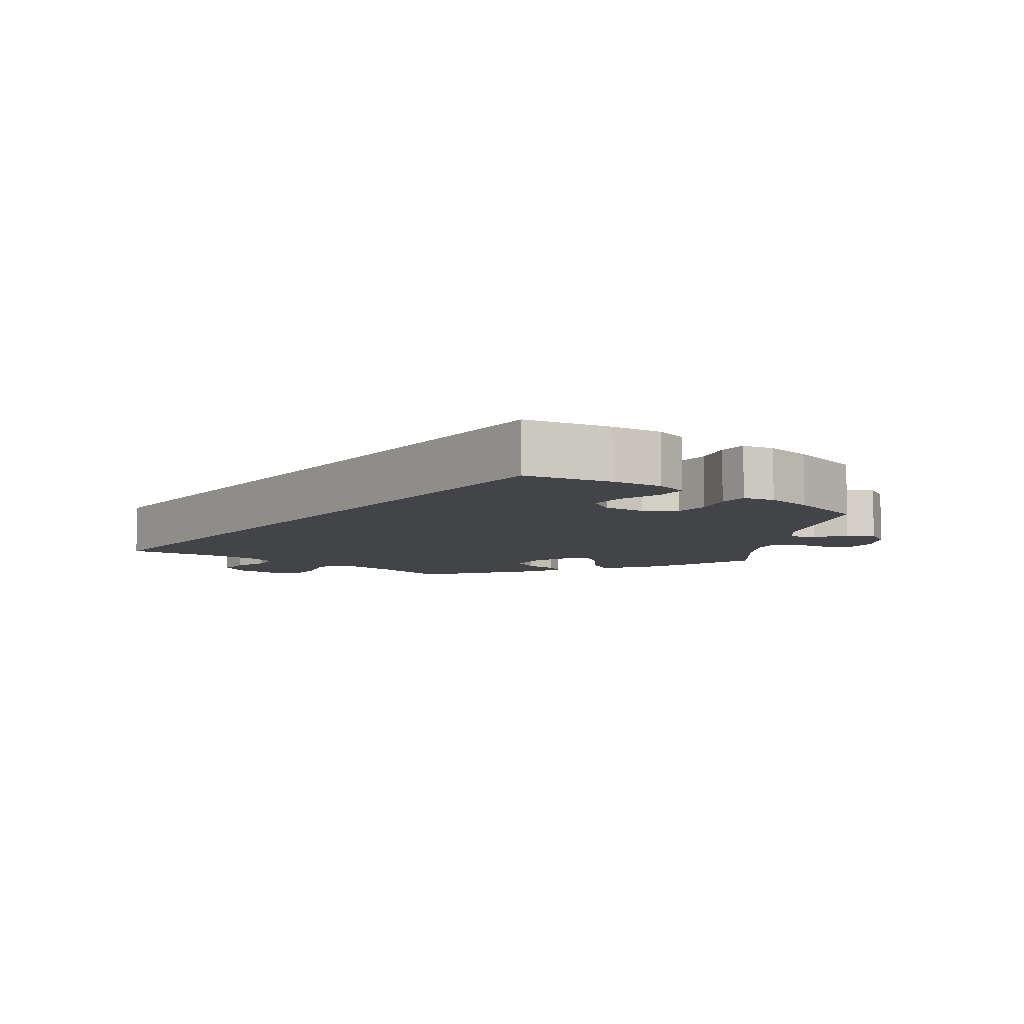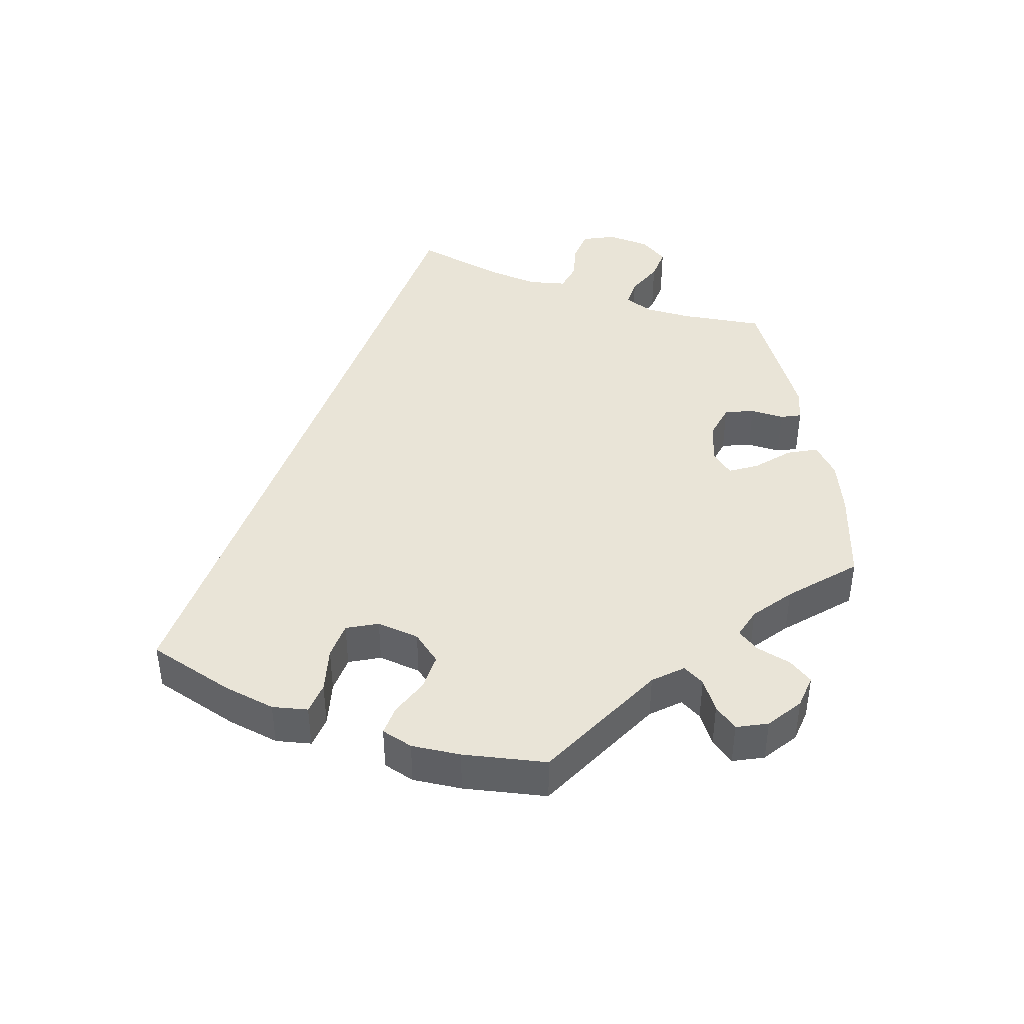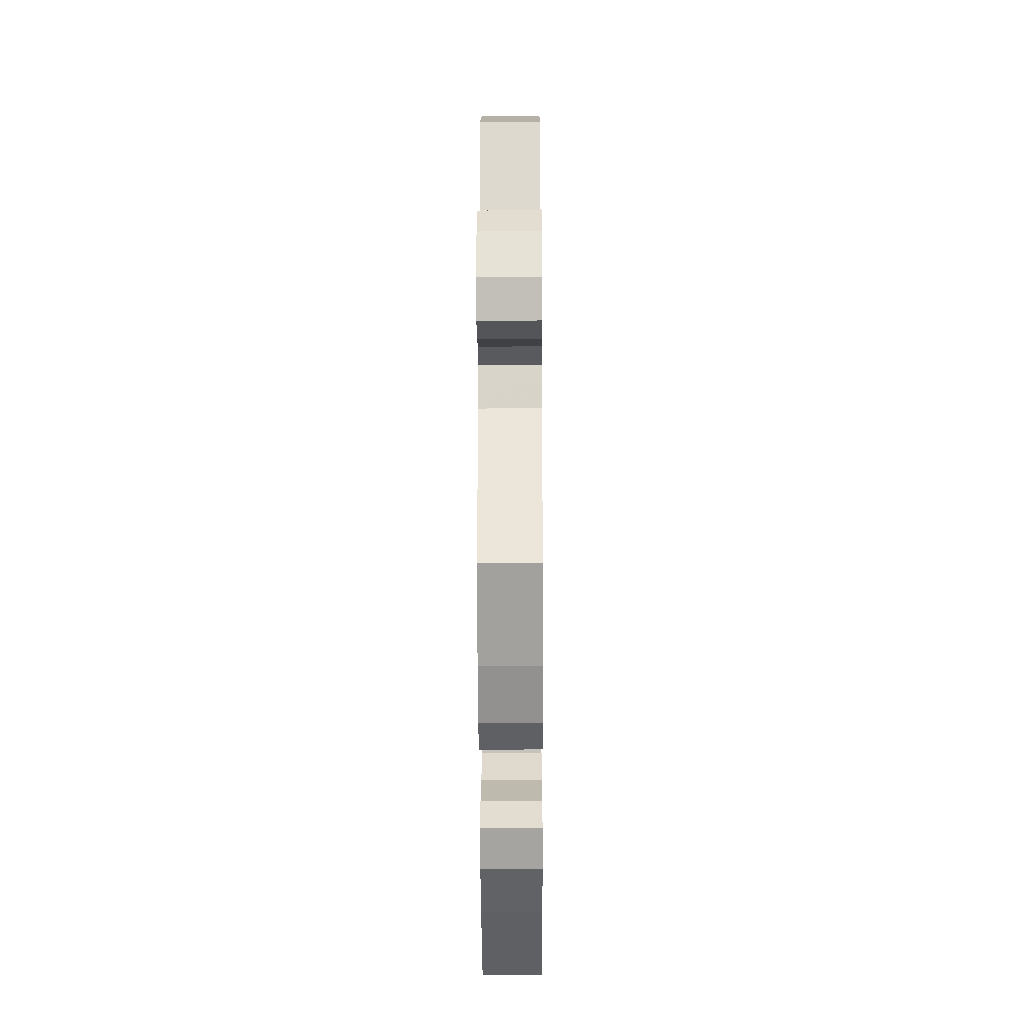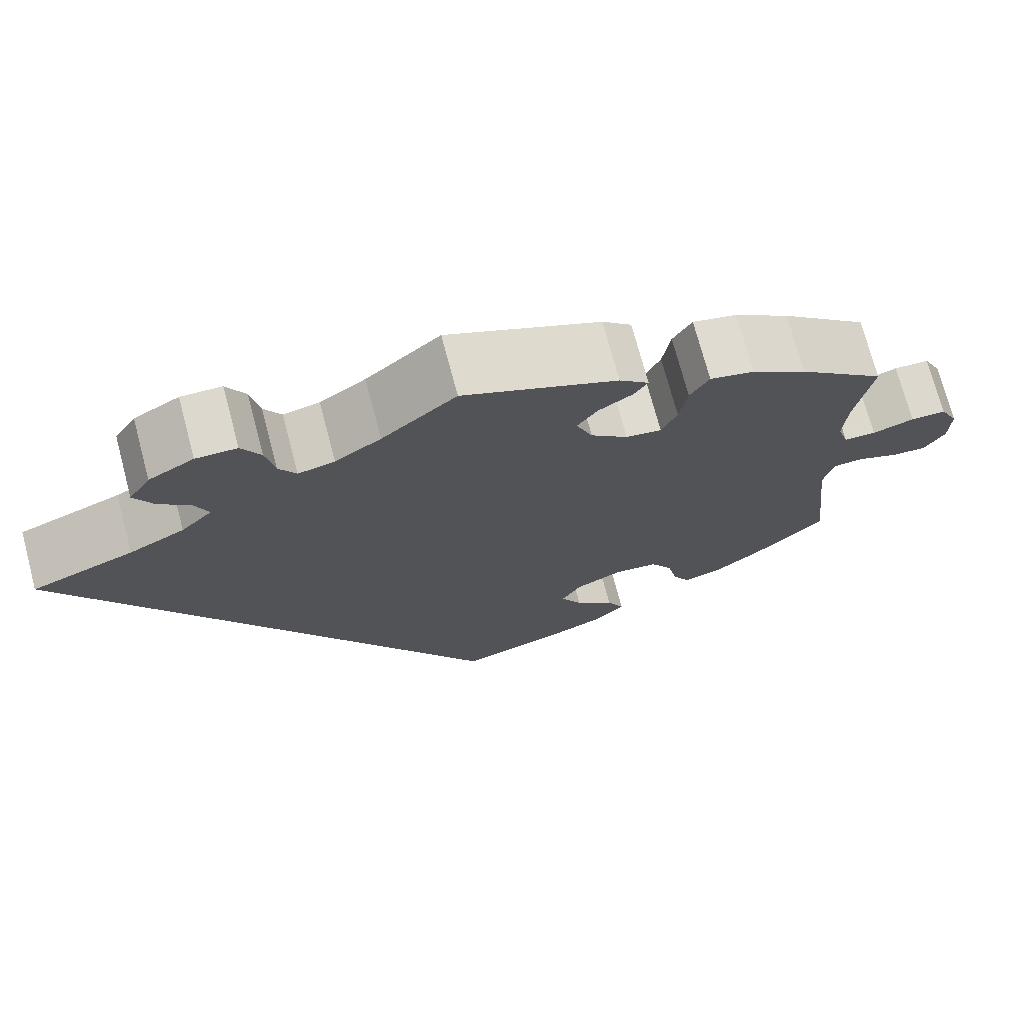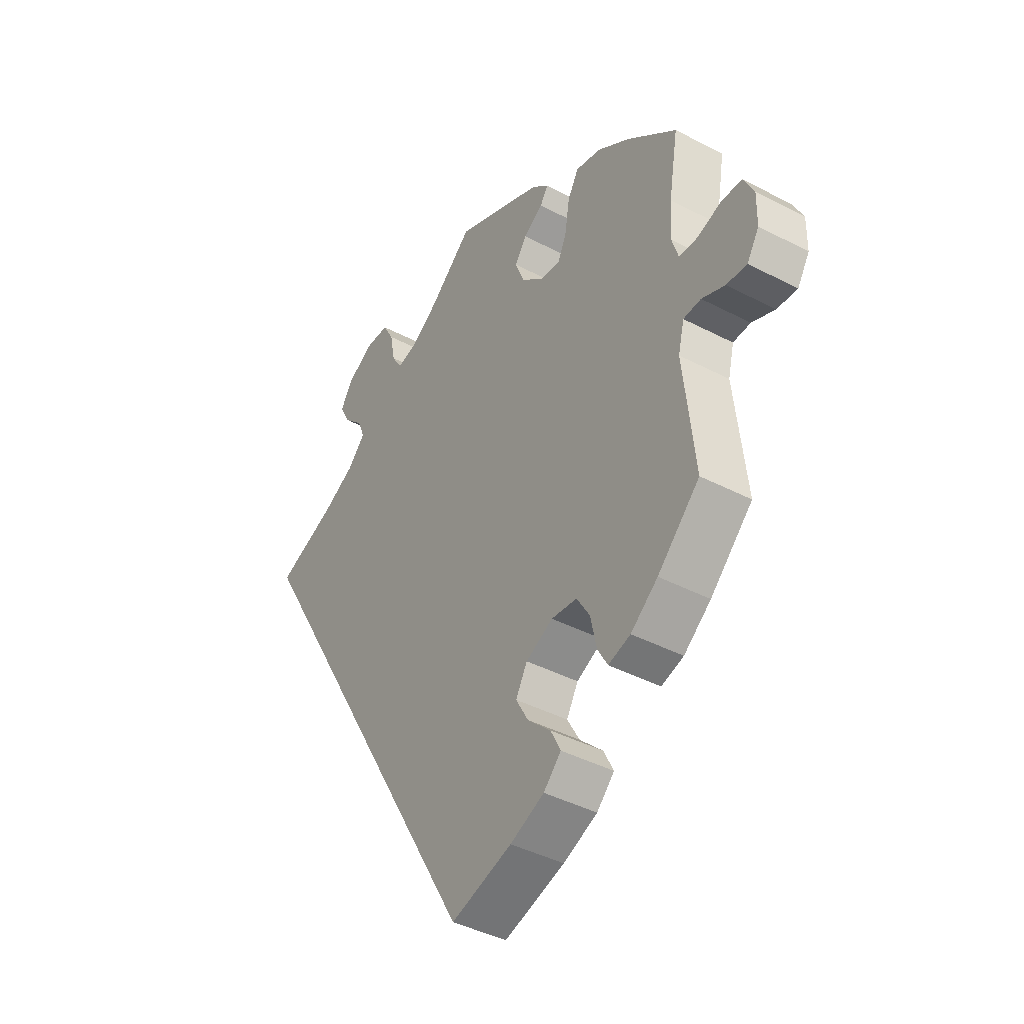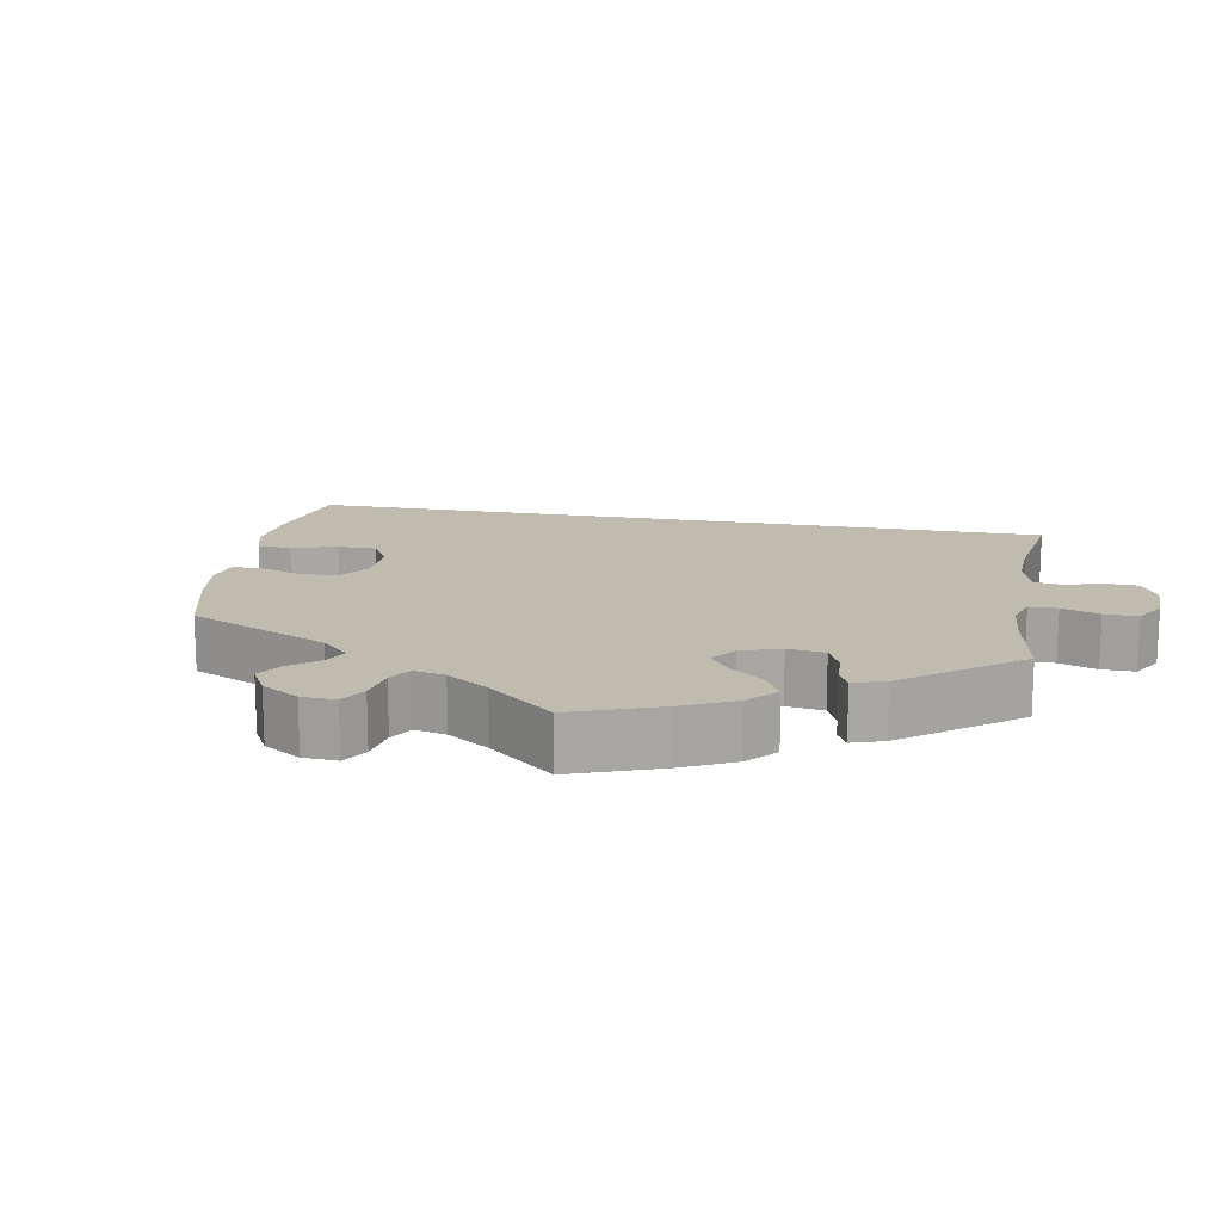
<metadata>
{"format":"obj","ext":"obj","renderer":"f3d","projection":"perspective","resolution":1024,"background":"white","views":[{"elev":-7.8,"azim":172.2,"up":"+Y"},{"elev":43.0,"azim":-129.5,"up":"+Y"},{"elev":-28.2,"azim":-89.7,"up":"+Z"},{"elev":72.8,"azim":165.1,"up":"+Z"},{"elev":-41.9,"azim":-122.2,"up":"+Z"},{"elev":16.0,"azim":-49.9,"up":"+Y"}]}
</metadata>
<code>
v -0.401 0.07 0.374
v -0.337 0.07 0.418
v -0.286 0.07 0.43
v -0.264 0.07 0.392
v -0.255 0.07 0.334
v -0.237 0.07 0.294
v -0.196 0.07 0.3
v -0.153 0.07 0.338
v -0.134 0.07 0.385
v -0.158 0.07 0.419
v -0.197 0.07 0.444
v -0.213 0.07 0.469
v -0.179 0.07 0.5
v -0.001 0.07 0.578
v 0.085 0.07 0.505
v 0.138 0.07 0.469
v 0.18 0.07 0.46
v 0.2 0.07 0.493
v 0.21 0.07 0.546
v 0.232 0.07 0.586
v 0.279 0.07 0.587
v 0.331 0.07 0.558
v 0.356 0.07 0.518
v 0.335 0.07 0.478
v 0.298 0.07 0.442
v 0.283 0.07 0.405
v 0.319 0.07 0.368
v 0.383 0.07 0.335
v 0.501 0.07 0.29
v 0 0.07 -0.578
v -0.121 0.07 -0.543
v -0.189 0.07 -0.515
v -0.224 0.07 -0.48
v -0.204 0.07 -0.44
v -0.158 0.07 -0.396
v -0.133 0.07 -0.351
v -0.156 0.07 -0.31
v -0.21 0.07 -0.284
v -0.261 0.07 -0.29
v -0.287 0.07 -0.333
v -0.299 0.07 -0.389
v -0.319 0.07 -0.425
v -0.363 0.07 -0.412
v -0.417 0.07 -0.37
v -0.501 0.07 -0.289
v -0.479 0.07 -0.086
v -0.491 0.07 -0.037
v -0.526 0.07 -0.035
v -0.572 0.07 -0.054
v -0.613 0.07 -0.057
v -0.637 0.07 -0.018
v -0.638 0.07 0.04
v -0.617 0.07 0.082
v -0.576 0.07 0.083
v -0.528 0.07 0.067
v -0.491 0.07 0.068
v -0.478 0.07 0.11
v -0.482 0.07 0.177
v -0.501 0.07 0.289
v -0.401 0 0.374
v -0.337 0 0.418
v -0.286 0 0.43
v -0.264 0 0.392
v -0.255 0 0.334
v -0.237 0 0.294
v -0.196 0 0.3
v -0.153 0 0.338
v -0.134 0 0.385
v -0.158 0 0.419
v -0.197 0 0.444
v -0.213 0 0.469
v -0.179 0 0.5
v -0.001 0 0.578
v 0.085 0 0.505
v 0.138 0 0.469
v 0.18 0 0.46
v 0.2 0 0.493
v 0.21 0 0.546
v 0.232 0 0.586
v 0.279 0 0.587
v 0.331 0 0.558
v 0.356 0 0.518
v 0.335 0 0.478
v 0.298 0 0.442
v 0.283 0 0.405
v 0.319 0 0.368
v 0.383 0 0.335
v 0.501 0 0.29
v 0 0 -0.578
v -0.121 0 -0.543
v -0.189 0 -0.515
v -0.224 0 -0.48
v -0.204 0 -0.44
v -0.158 0 -0.396
v -0.133 0 -0.351
v -0.156 0 -0.31
v -0.21 0 -0.284
v -0.261 0 -0.29
v -0.287 0 -0.333
v -0.299 0 -0.389
v -0.319 0 -0.425
v -0.363 0 -0.412
v -0.417 0 -0.37
v -0.501 0 -0.289
v -0.479 0 -0.086
v -0.491 0 -0.037
v -0.526 0 -0.035
v -0.572 0 -0.054
v -0.613 0 -0.057
v -0.637 0 -0.018
v -0.638 0 0.04
v -0.617 0 0.082
v -0.576 0 0.083
v -0.528 0 0.067
v -0.491 0 0.068
v -0.478 0 0.11
v -0.482 0 0.177
v -0.501 0 0.289
f 58 59 1 2
f 57 58 2 3
f 56 57 3 4
f 52 53 54 55
f 52 55 56
f 51 52 56
f 48 49 50 51
f 47 48 51 56
f 46 47 56 4
f 40 41 42 43
f 39 40 43 44
f 32 33 34 35
f 32 35 36
f 31 32 36
f 28 29 30 31
f 27 28 31 36
f 26 27 36 37
f 22 23 24 25
f 18 19 20 21
f 17 18 21 22
f 12 13 14 15
f 10 11 12 15
f 9 10 15 16
f 8 9 16 17
f 45 46 4 5
f 39 44 45 5
f 38 39 5 6
f 37 38 6 7
f 17 22 25 26
f 17 26 37
f 7 8 17 37
f 61 60 118 117
f 62 61 117 116
f 63 62 116 115
f 114 113 112 111
f 115 114 111
f 115 111 110
f 110 109 108 107
f 115 110 107 106
f 63 115 106 105
f 102 101 100 99
f 103 102 99 98
f 94 93 92 91
f 95 94 91
f 95 91 90
f 90 89 88 87
f 95 90 87 86
f 96 95 86 85
f 84 83 82 81
f 80 79 78 77
f 81 80 77 76
f 74 73 72 71
f 74 71 70 69
f 75 74 69 68
f 76 75 68 67
f 64 63 105 104
f 64 104 103 98
f 65 64 98 97
f 66 65 97 96
f 85 84 81 76
f 96 85 76
f 96 76 67 66
f 1 60 61 2
f 2 61 62 3
f 3 62 63 4
f 4 63 64 5
f 5 64 65 6
f 6 65 66 7
f 7 66 67 8
f 8 67 68 9
f 9 68 69 10
f 10 69 70 11
f 11 70 71 12
f 12 71 72 13
f 13 72 73 14
f 14 73 74 15
f 15 74 75 16
f 16 75 76 17
f 17 76 77 18
f 18 77 78 19
f 19 78 79 20
f 20 79 80 21
f 21 80 81 22
f 22 81 82 23
f 23 82 83 24
f 24 83 84 25
f 25 84 85 26
f 26 85 86 27
f 27 86 87 28
f 28 87 88 29
f 29 88 89 30
f 30 89 90 31
f 31 90 91 32
f 32 91 92 33
f 33 92 93 34
f 34 93 94 35
f 35 94 95 36
f 36 95 96 37
f 37 96 97 38
f 38 97 98 39
f 39 98 99 40
f 40 99 100 41
f 41 100 101 42
f 42 101 102 43
f 43 102 103 44
f 44 103 104 45
f 45 104 105 46
f 46 105 106 47
f 47 106 107 48
f 48 107 108 49
f 49 108 109 50
f 50 109 110 51
f 51 110 111 52
f 52 111 112 53
f 53 112 113 54
f 54 113 114 55
f 55 114 115 56
f 56 115 116 57
f 57 116 117 58
f 58 117 118 59
f 59 118 60 1

</code>
